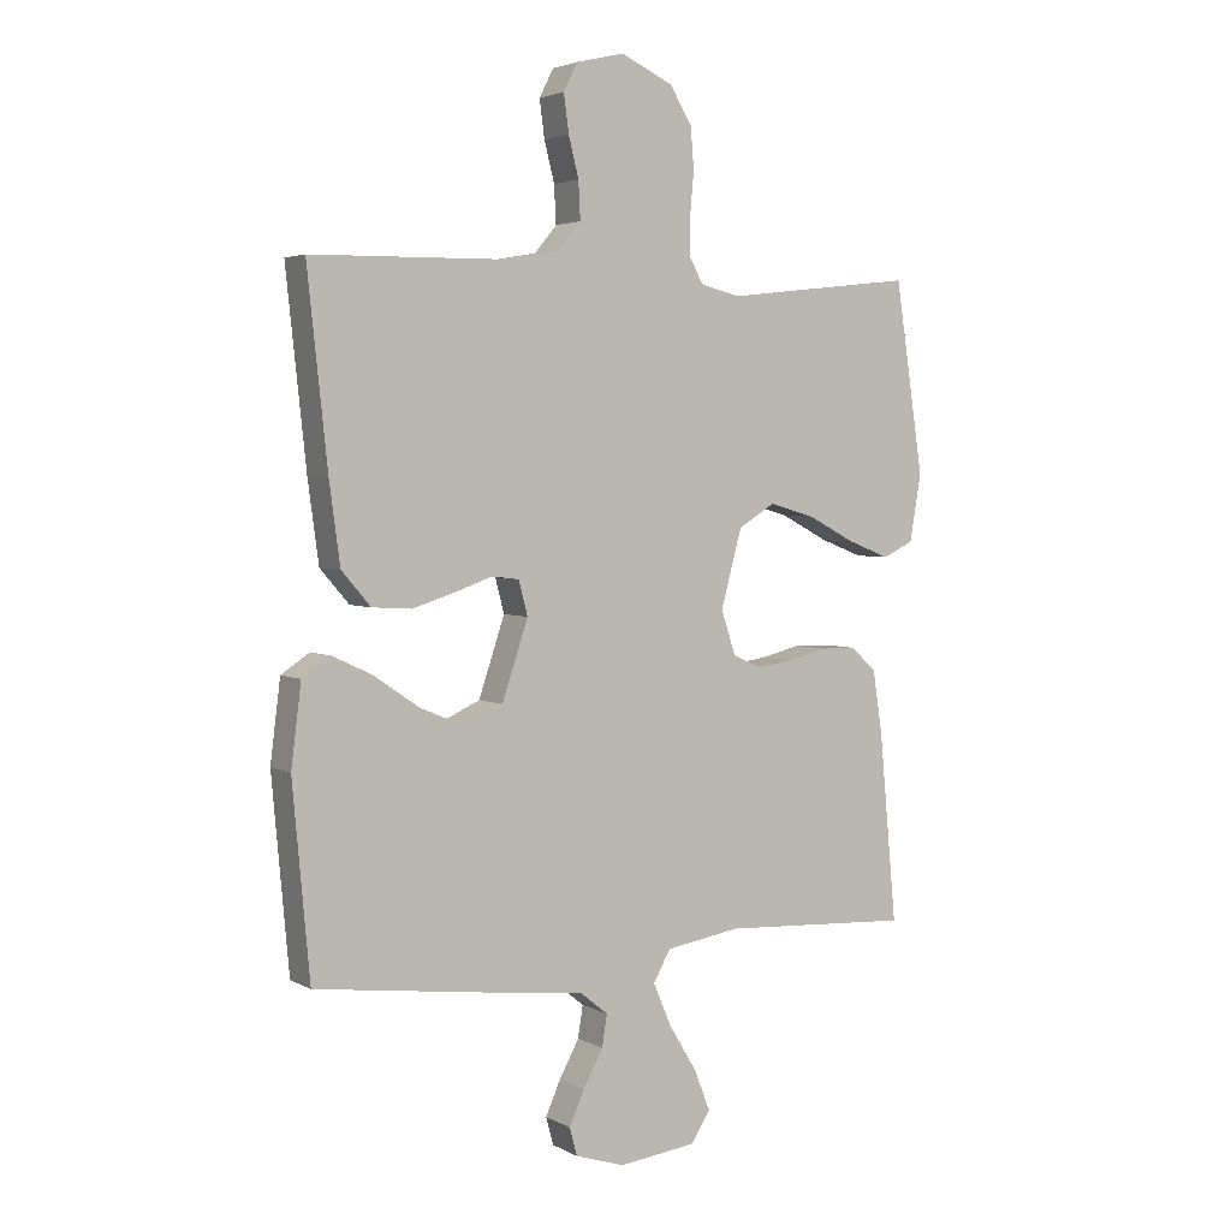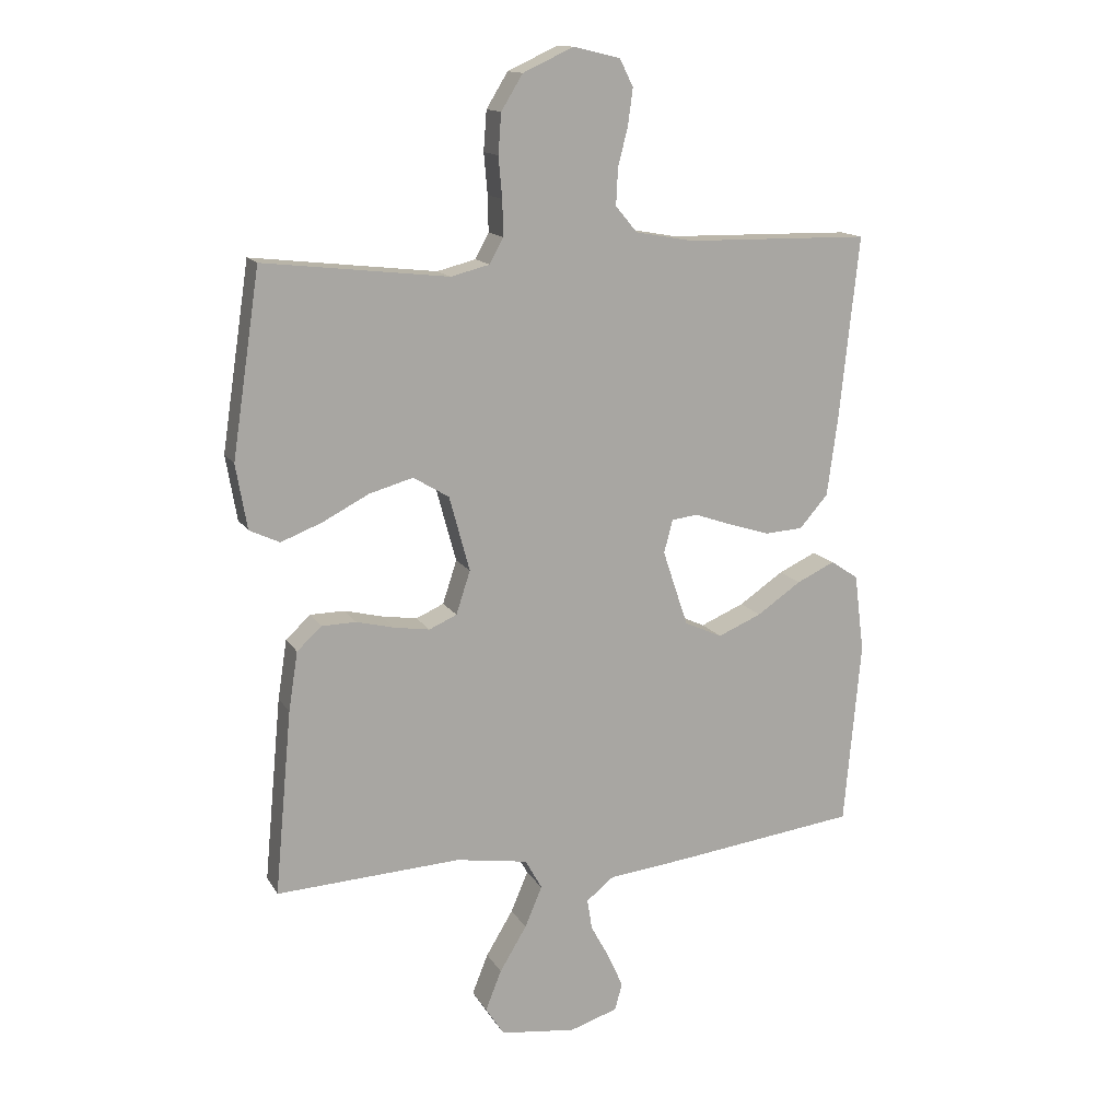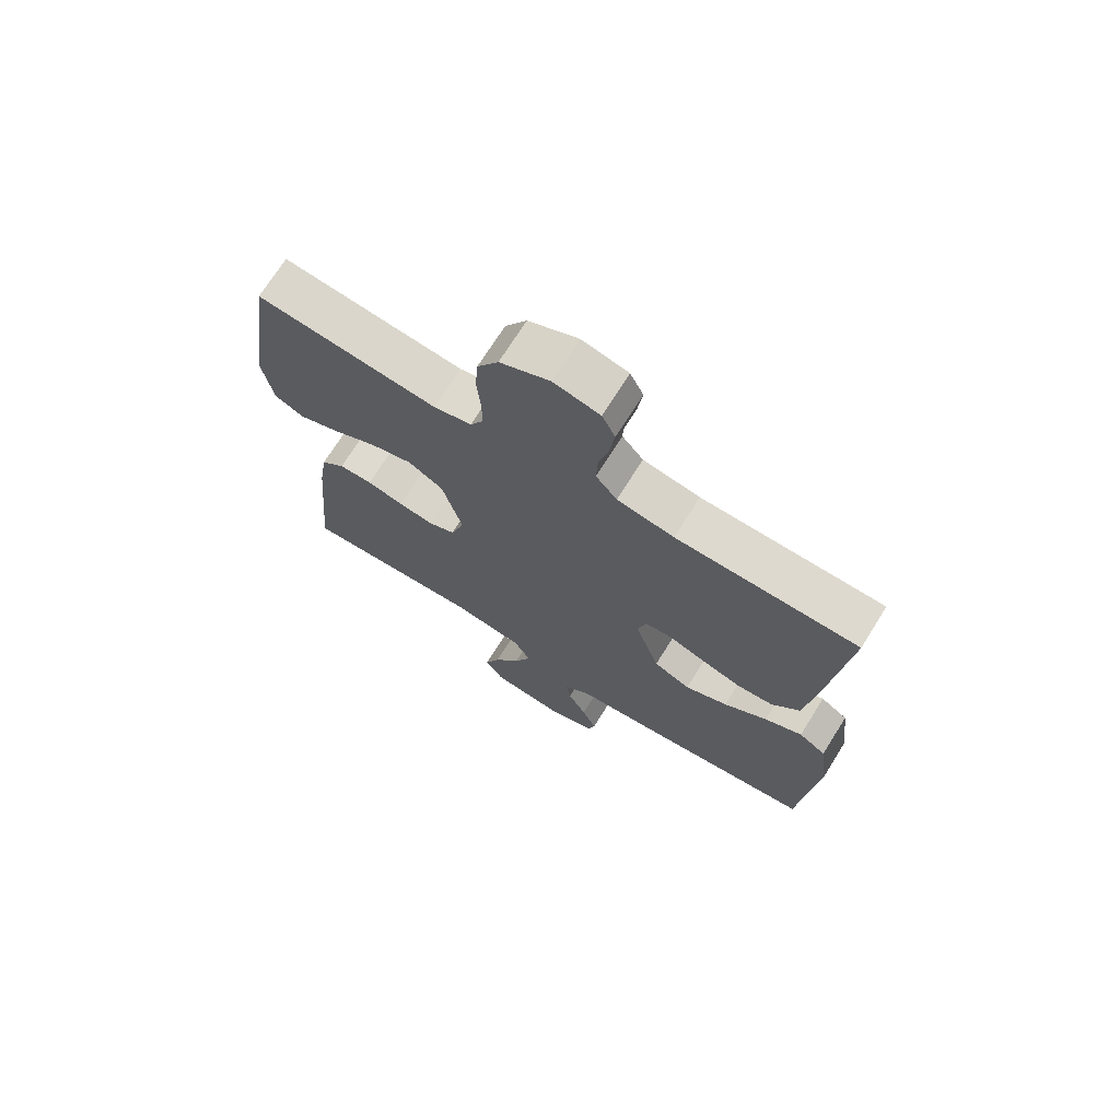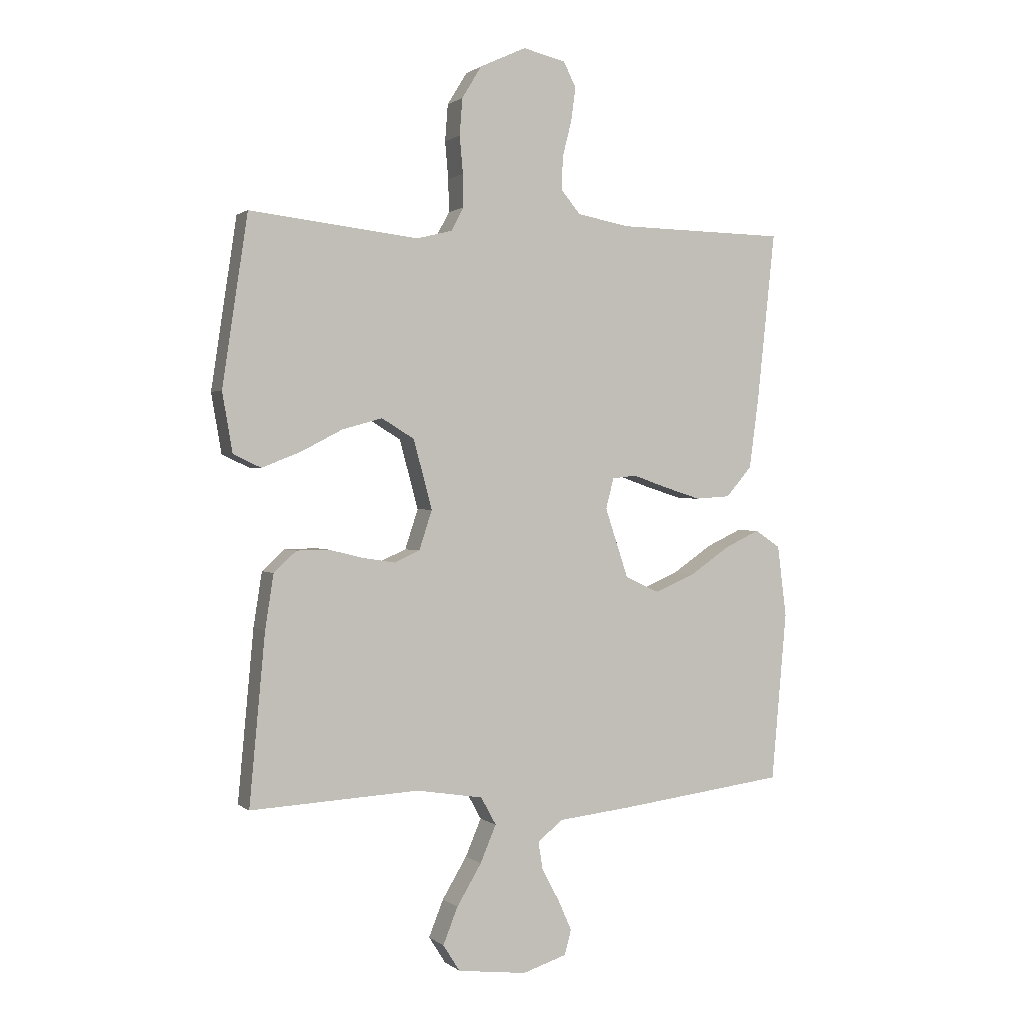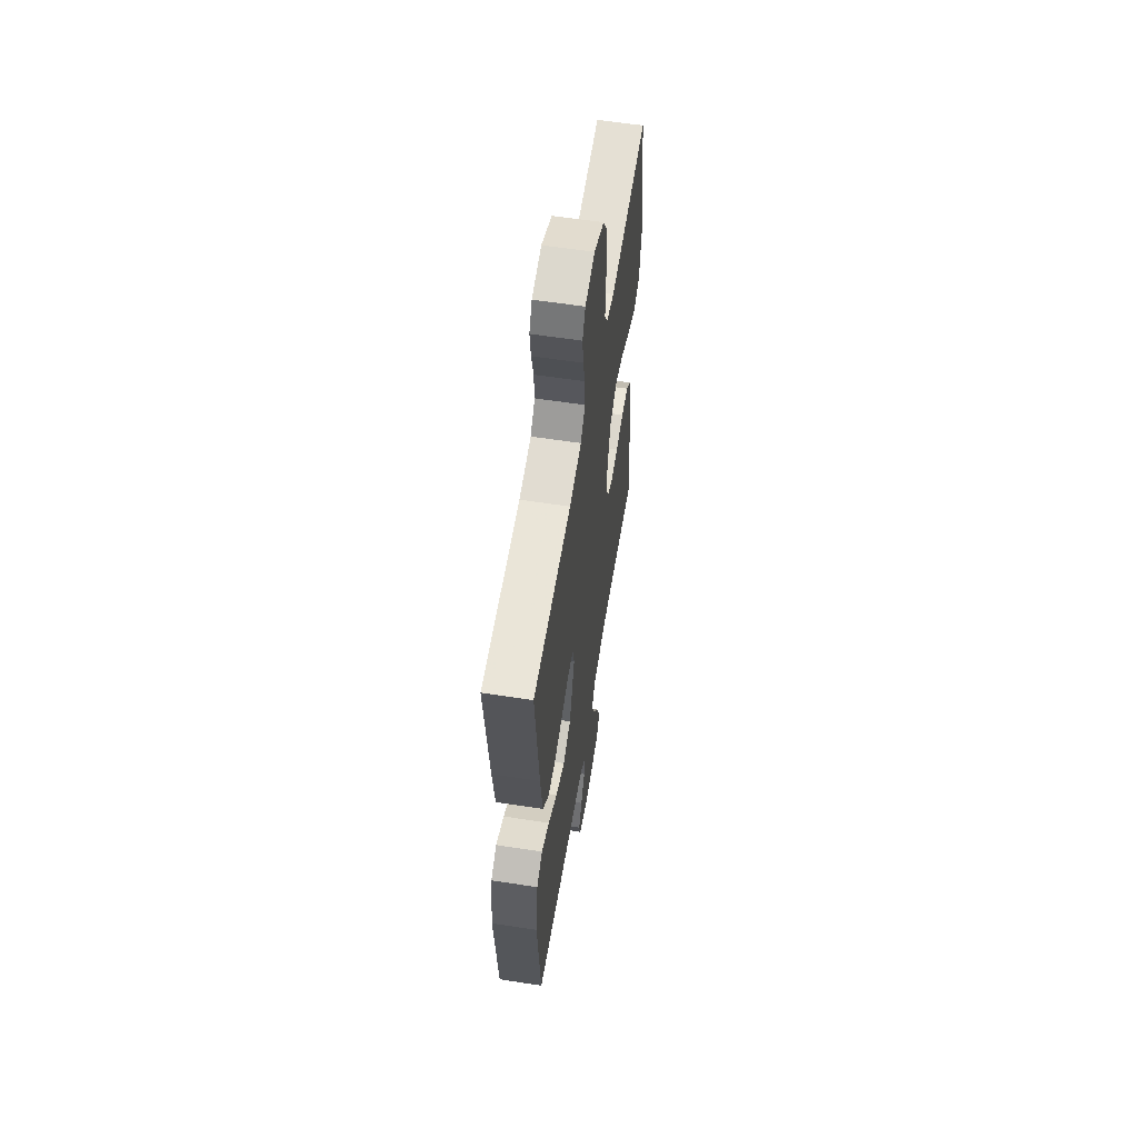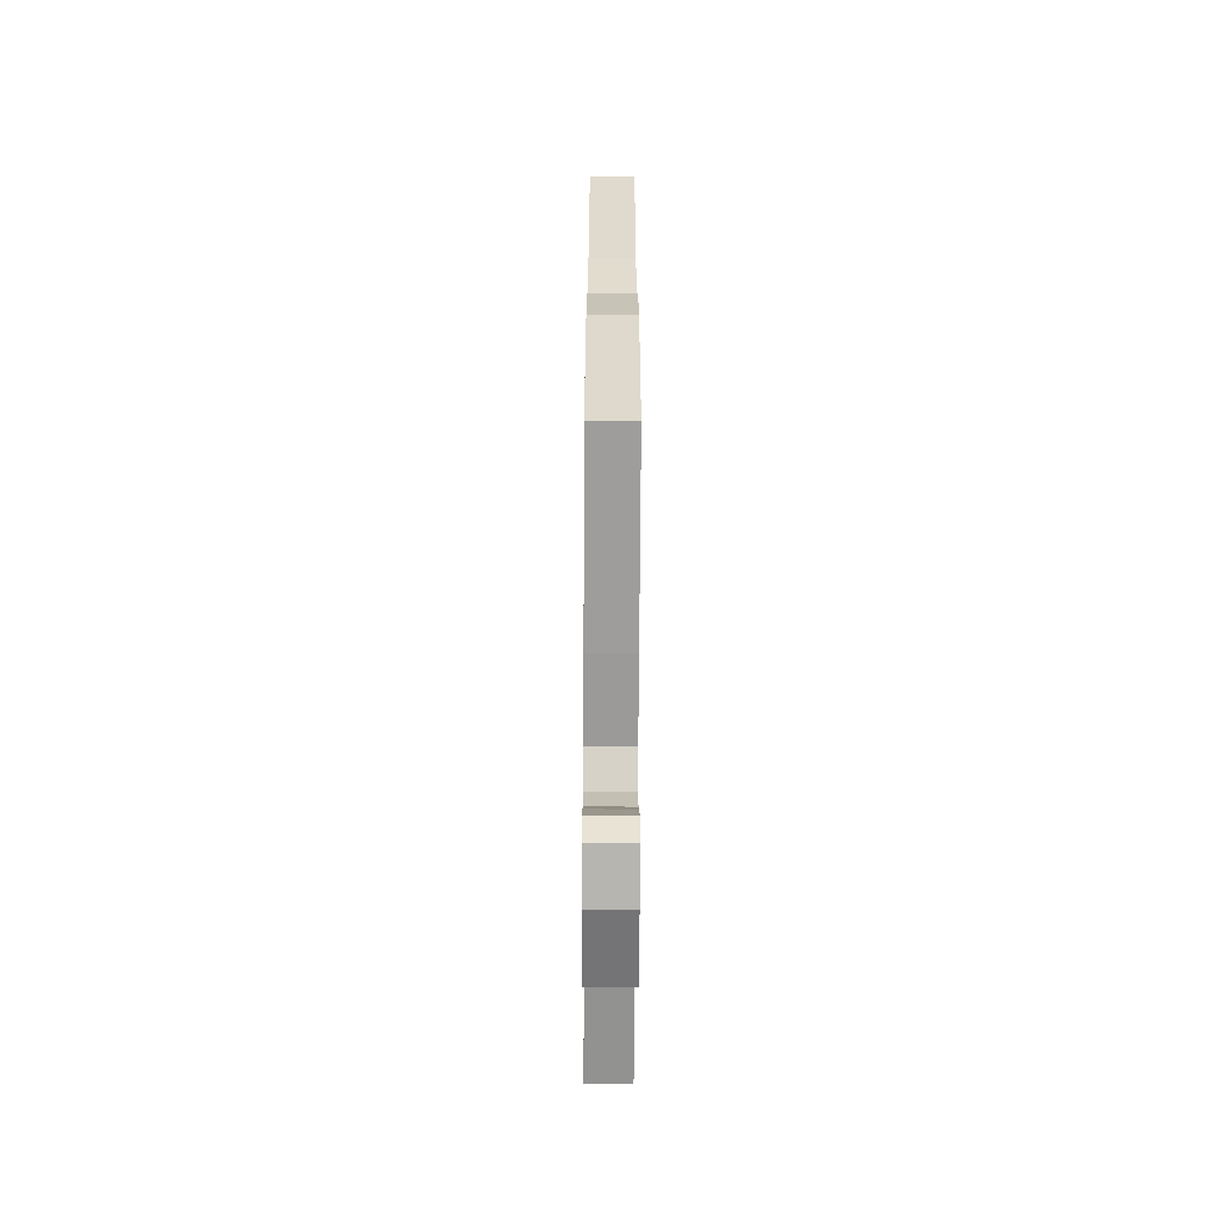
<metadata>
{"format":"obj","ext":"obj","renderer":"f3d","projection":"perspective","resolution":1024,"background":"white","views":[{"elev":3.6,"azim":148.8,"up":"+Z"},{"elev":14.2,"azim":-20.4,"up":"+Z"},{"elev":71.2,"azim":32.0,"up":"+Z"},{"elev":1.0,"azim":-22.9,"up":"+Z"},{"elev":58.6,"azim":99.1,"up":"+Z"},{"elev":-63.2,"azim":89.7,"up":"+Z"}]}
</metadata>
<code>
v 0.5 0.07 -0.5
v 0.2 0.07 -0.538
v 0.072 0.07 -0.552
v 0.027 0.07 -0.588
v 0.035 0.07 -0.638
v 0.066 0.07 -0.695
v 0.09 0.07 -0.749
v 0.078 0.07 -0.793
v 0 0.07 -0.818
v -0.123 0.07 -0.803
v -0.153 0.07 -0.756
v -0.127 0.07 -0.691
v -0.083 0.07 -0.618
v -0.055 0.07 -0.552
v -0.082 0.07 -0.503
v -0.2 0.07 -0.484
v -0.5 0.07 -0.5
v -0.472 0.07 -0.2
v -0.457 0.07 -0.104
v -0.417 0.07 -0.067
v -0.361 0.07 -0.066
v -0.3 0.07 -0.081
v -0.242 0.07 -0.09
v -0.197 0.07 -0.07
v -0.174 0.07 0
v -0.207 0.07 0.122
v -0.265 0.07 0.157
v -0.336 0.07 0.137
v -0.411 0.07 0.098
v -0.478 0.07 0.072
v -0.527 0.07 0.095
v -0.545 0.07 0.2
v -0.5 0.07 0.5
v -0.2 0.07 0.466
v -0.137 0.07 0.482
v -0.115 0.07 0.523
v -0.116 0.07 0.581
v -0.122 0.07 0.647
v -0.117 0.07 0.712
v -0.082 0.07 0.769
v 0 0.07 0.807
v 0.076 0.07 0.789
v 0.098 0.07 0.745
v 0.09 0.07 0.686
v 0.074 0.07 0.623
v 0.071 0.07 0.564
v 0.106 0.07 0.522
v 0.2 0.07 0.505
v 0.5 0.07 0.5
v 0.468 0.07 0.2
v 0.451 0.07 0.074
v 0.405 0.07 0.021
v 0.343 0.07 0.017
v 0.276 0.07 0.038
v 0.216 0.07 0.059
v 0.173 0.07 0.054
v 0.159 0.07 0
v 0.2 0.07 -0.123
v 0.261 0.07 -0.151
v 0.332 0.07 -0.121
v 0.404 0.07 -0.072
v 0.466 0.07 -0.043
v 0.511 0.07 -0.073
v 0.527 0.07 -0.2
v 0.5 0 -0.5
v 0.2 0 -0.538
v 0.072 0 -0.552
v 0.027 0 -0.588
v 0.035 0 -0.638
v 0.066 0 -0.695
v 0.09 0 -0.749
v 0.078 0 -0.793
v 0 0 -0.818
v -0.123 0 -0.803
v -0.153 0 -0.756
v -0.127 0 -0.691
v -0.083 0 -0.618
v -0.055 0 -0.552
v -0.082 0 -0.503
v -0.2 0 -0.484
v -0.5 0 -0.5
v -0.472 0 -0.2
v -0.457 0 -0.104
v -0.417 0 -0.067
v -0.361 0 -0.066
v -0.3 0 -0.081
v -0.242 0 -0.09
v -0.197 0 -0.07
v -0.174 0 0
v -0.207 0 0.122
v -0.265 0 0.157
v -0.336 0 0.137
v -0.411 0 0.098
v -0.478 0 0.072
v -0.527 0 0.095
v -0.545 0 0.2
v -0.5 0 0.5
v -0.2 0 0.466
v -0.137 0 0.482
v -0.115 0 0.523
v -0.116 0 0.581
v -0.122 0 0.647
v -0.117 0 0.712
v -0.082 0 0.769
v 0 0 0.807
v 0.076 0 0.789
v 0.098 0 0.745
v 0.09 0 0.686
v 0.074 0 0.623
v 0.071 0 0.564
v 0.106 0 0.522
v 0.2 0 0.505
v 0.5 0 0.5
v 0.468 0 0.2
v 0.451 0 0.074
v 0.405 0 0.021
v 0.343 0 0.017
v 0.276 0 0.038
v 0.216 0 0.059
v 0.173 0 0.054
v 0.159 0 0
v 0.2 0 -0.123
v 0.261 0 -0.151
v 0.332 0 -0.121
v 0.404 0 -0.072
v 0.466 0 -0.043
v 0.511 0 -0.073
v 0.527 0 -0.2
f 60 61 62 63
f 59 60 63 64
f 52 53 54 55
f 50 51 52 55
f 48 49 50 55
f 47 48 55 56
f 46 47 56 57
f 42 43 44 45
f 42 45 46
f 41 42 46
f 40 41 46 57
f 37 38 39 40
f 36 37 40 57
f 31 32 33 34
f 31 34 35
f 28 29 30 31
f 27 28 31 35
f 26 27 35 36
f 19 20 21 22
f 19 22 23
f 16 17 18 19
f 15 16 19 23
f 14 15 23 24
f 10 11 12 13
f 10 13 14
f 9 10 14
f 8 9 14
f 5 6 7 8
f 5 8 14 24
f 64 1 2 3
f 59 64 3
f 58 59 3 4
f 57 58 4
f 25 26 36 57
f 25 57 4
f 4 5 24 25
f 127 126 125 124
f 128 127 124 123
f 119 118 117 116
f 119 116 115 114
f 119 114 113 112
f 120 119 112 111
f 121 120 111 110
f 109 108 107 106
f 110 109 106
f 110 106 105
f 121 110 105 104
f 104 103 102 101
f 121 104 101 100
f 98 97 96 95
f 99 98 95
f 95 94 93 92
f 99 95 92 91
f 100 99 91 90
f 86 85 84 83
f 87 86 83
f 83 82 81 80
f 87 83 80 79
f 88 87 79 78
f 77 76 75 74
f 78 77 74
f 78 74 73
f 78 73 72
f 72 71 70 69
f 88 78 72 69
f 67 66 65 128
f 67 128 123
f 68 67 123 122
f 68 122 121
f 121 100 90 89
f 68 121 89
f 89 88 69 68
f 1 65 66 2
f 2 66 67 3
f 3 67 68 4
f 4 68 69 5
f 5 69 70 6
f 6 70 71 7
f 7 71 72 8
f 8 72 73 9
f 9 73 74 10
f 10 74 75 11
f 11 75 76 12
f 12 76 77 13
f 13 77 78 14
f 14 78 79 15
f 15 79 80 16
f 16 80 81 17
f 17 81 82 18
f 18 82 83 19
f 19 83 84 20
f 20 84 85 21
f 21 85 86 22
f 22 86 87 23
f 23 87 88 24
f 24 88 89 25
f 25 89 90 26
f 26 90 91 27
f 27 91 92 28
f 28 92 93 29
f 29 93 94 30
f 30 94 95 31
f 31 95 96 32
f 32 96 97 33
f 33 97 98 34
f 34 98 99 35
f 35 99 100 36
f 36 100 101 37
f 37 101 102 38
f 38 102 103 39
f 39 103 104 40
f 40 104 105 41
f 41 105 106 42
f 42 106 107 43
f 43 107 108 44
f 44 108 109 45
f 45 109 110 46
f 46 110 111 47
f 47 111 112 48
f 48 112 113 49
f 49 113 114 50
f 50 114 115 51
f 51 115 116 52
f 52 116 117 53
f 53 117 118 54
f 54 118 119 55
f 55 119 120 56
f 56 120 121 57
f 57 121 122 58
f 58 122 123 59
f 59 123 124 60
f 60 124 125 61
f 61 125 126 62
f 62 126 127 63
f 63 127 128 64
f 64 128 65 1

</code>
